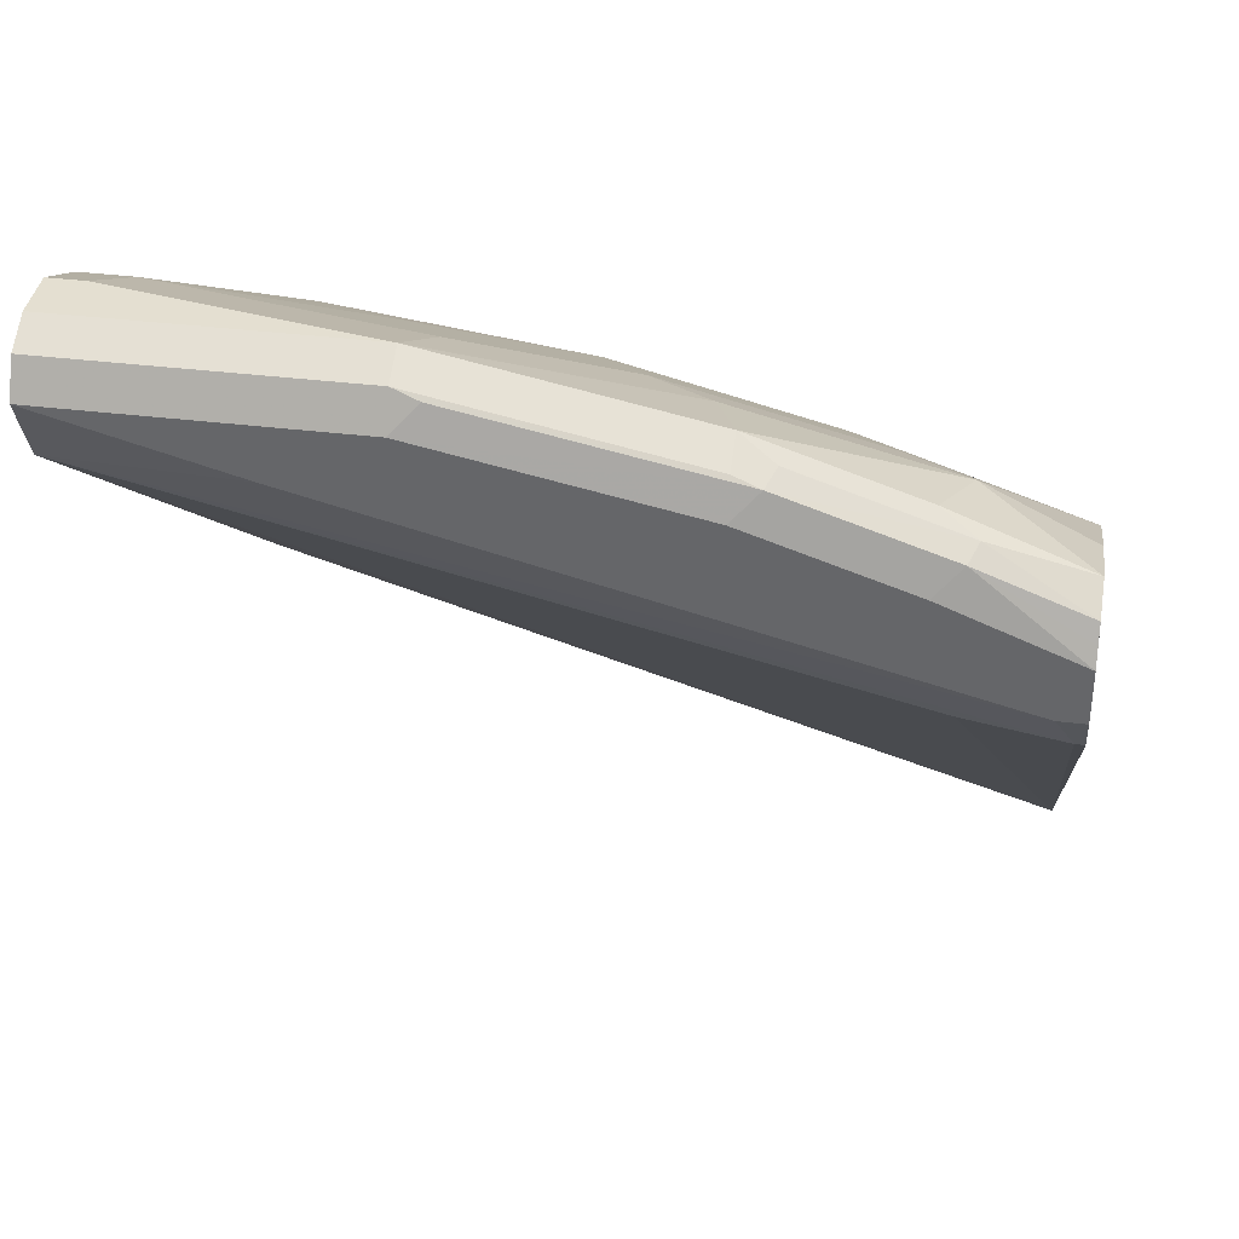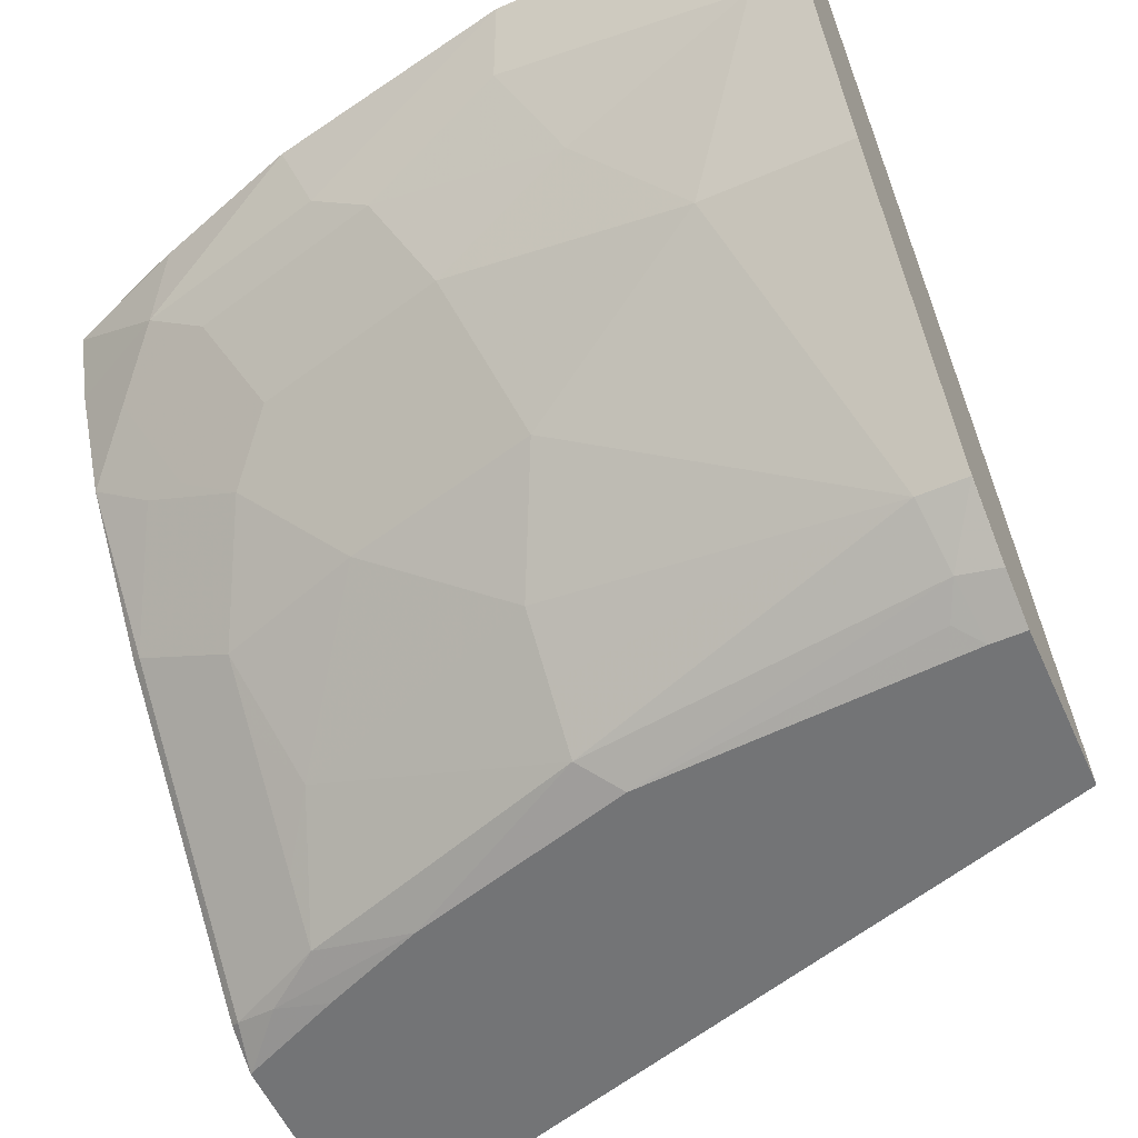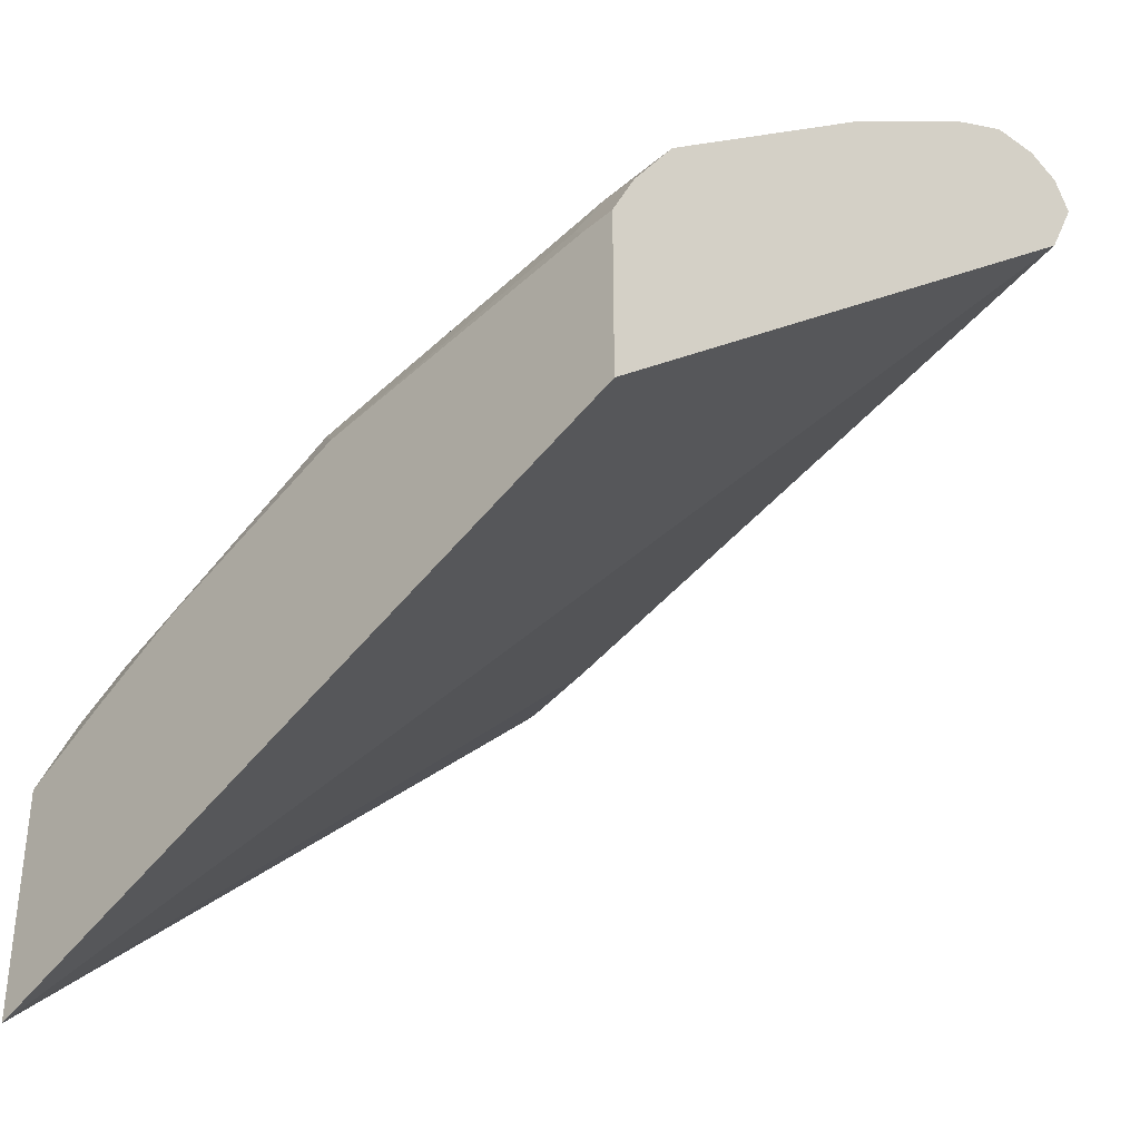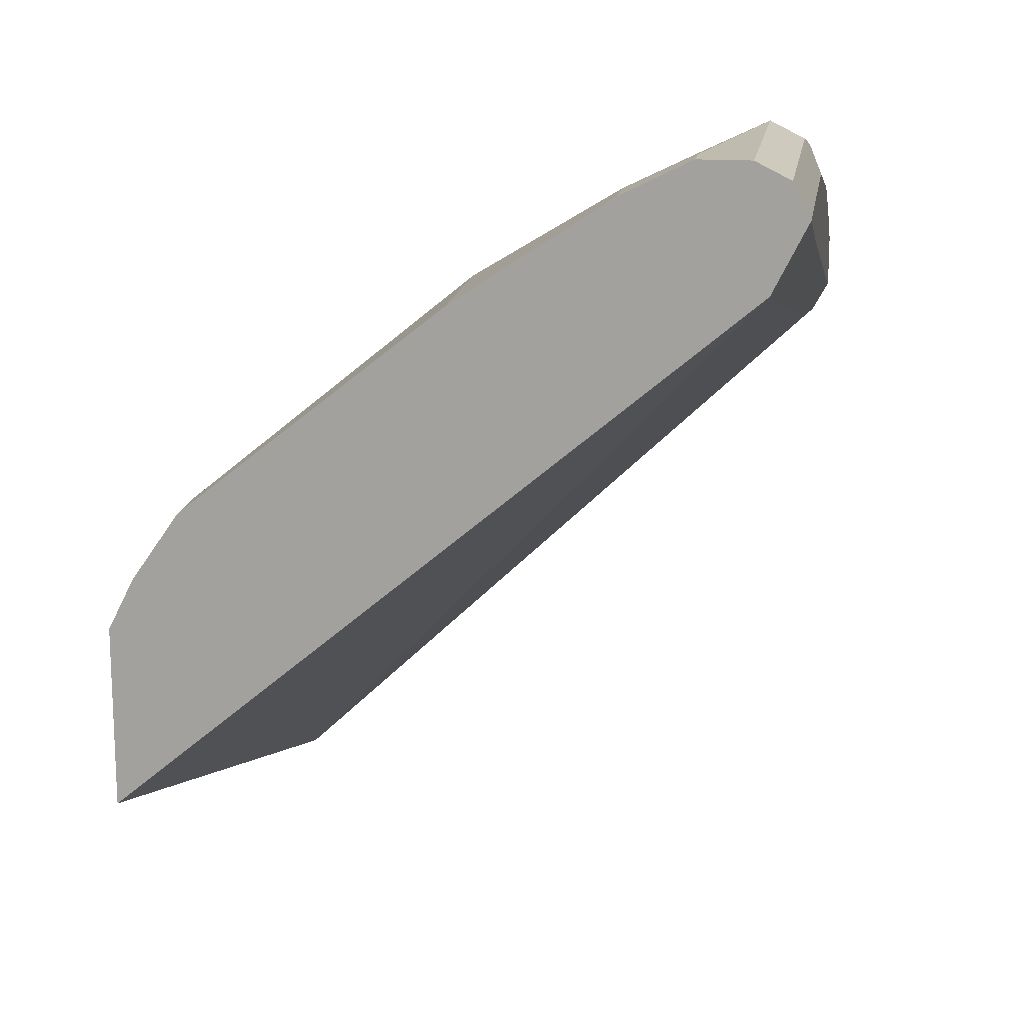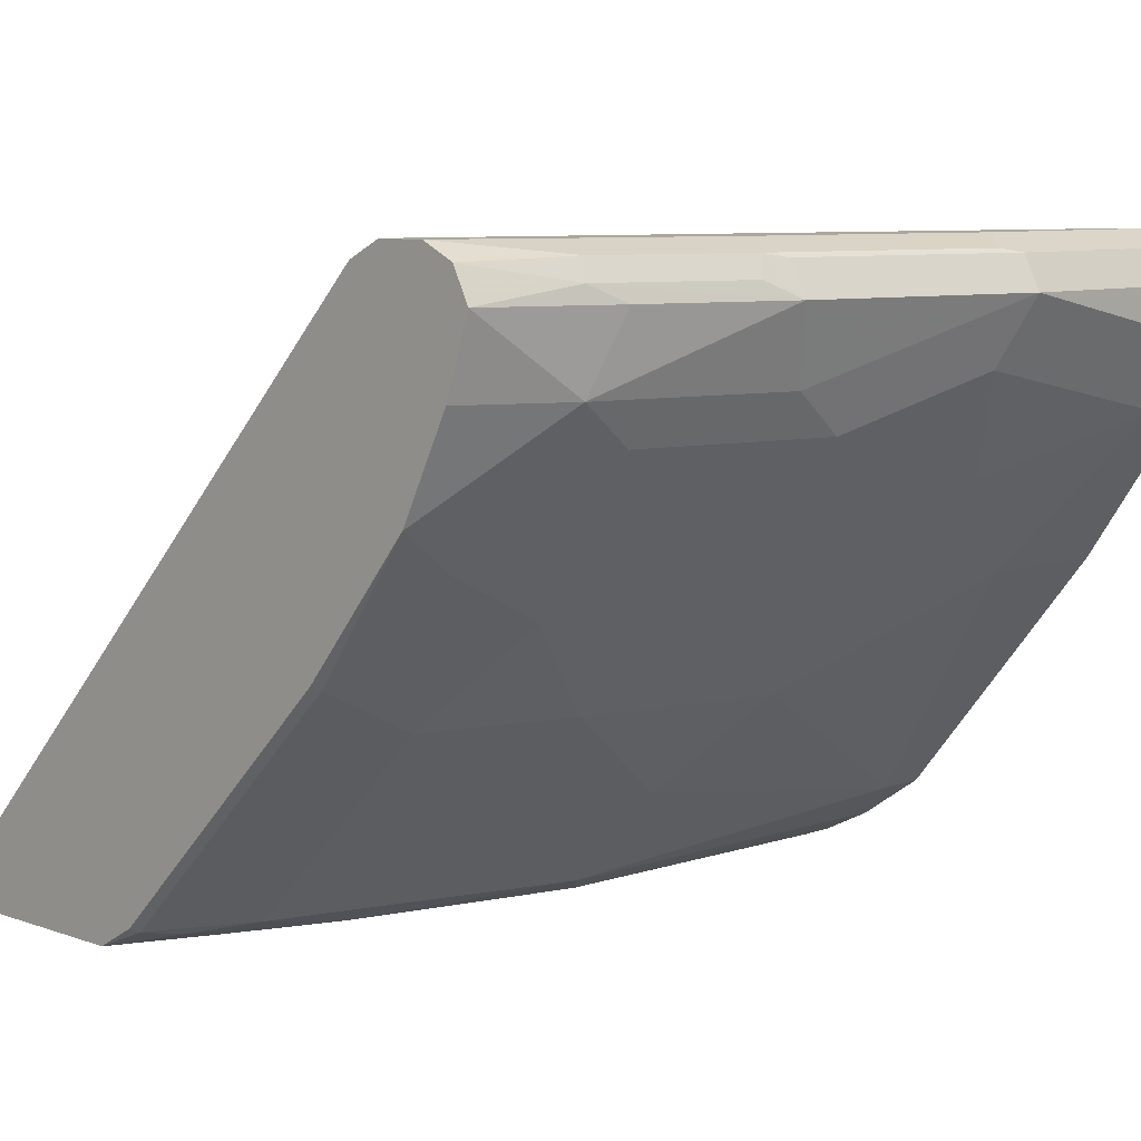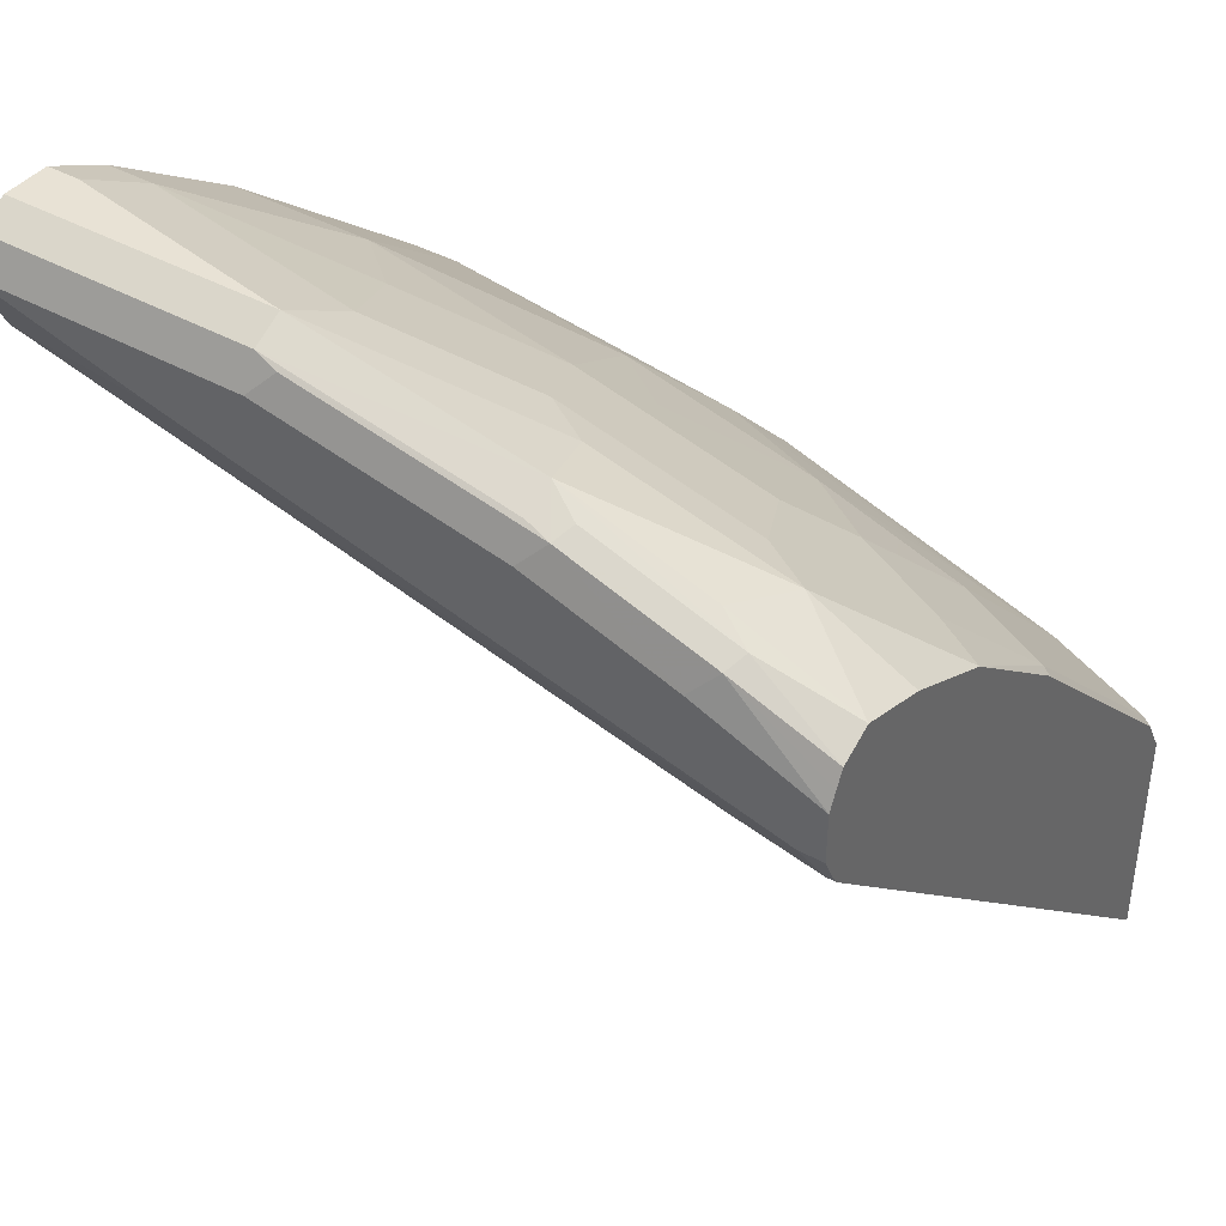
<metadata>
{"format":"obj","ext":"obj","renderer":"f3d","projection":"perspective","resolution":1024,"background":"white","views":[{"elev":36.8,"azim":-170.9,"up":"+Z"},{"elev":-56.1,"azim":24.1,"up":"+Y"},{"elev":-35.7,"azim":48.0,"up":"+Z"},{"elev":16.0,"azim":98.6,"up":"+Z"},{"elev":8.1,"azim":-45.9,"up":"+Y"},{"elev":40.9,"azim":-145.6,"up":"+Z"}]}
</metadata>
<code>
v -0.3464 0.1469 0.9026
v -0.3464 0.1539 0.8991
v -0.3464 0.1155 0.8921
v -0.3044 0.1154 0.9131
v -0.2939 0.1469 0.9236
v -0.3079 0.1539 0.9166
v -0.3464 0.1609 0.8956
v -0.3253 0.09444 0.8921
v -0.3464 0.07351 0.8711
v -0.3463 0.07346 0.8711
v -0.2204 0.1154 0.9341
v -0.2309 0.1469 0.9446
v -0.2974 0.1014 0.9061
v -0.2799 0.09794 0.9096
v -0.2449 0.1539 0.9376
v -0.2414 0.1627 0.9341
v -0.3044 0.1627 0.9131
v -0.3464 0.1644 0.8887
v -0.2834 0.07346 0.8921
v -0.3044 0.05246 0.8711
v -0.3428 0.01401 0.8256
v -0.3464 0.01579 0.8238
v -0.3219 0.05597 0.8676
v -0.1959 0.09794 0.9306
v -0.1889 0.1259 0.9446
v -0.126 0.1469 0.9656
v -0.126 0.1609 0.9586
v -0.2309 0.1609 0.9376
v -0.2589 0.05597 0.8886
v -0.1365 0.1627 0.9551
v -0.126 0.1679 0.9446
v -0.2309 0.1679 0.9236
v -0.2939 0.1679 0.9026
v -0.3464 0.1679 0.8816
v -0.2799 0.03496 0.8676
v -0.3008 -0.006986 0.8256
v -0.3428 -0.006986 0.8046
v -0.3464 -0.02618 0.7819
v -0.112 0.07697 0.9306
v -0.1329 0.1189 0.9516
v -0.175 0.05597 0.9096
v -0.02101 0.1259 0.9656
v -0.00692 0.1469 0.9656
v -0.00692 0.1609 0.9586
v -0.1959 0.03496 0.8886
v -0.00692 0.1679 0.9446
v -0.3464 0.1679 0.8606
v -0.2379 -0.006986 0.8466
v -0.3008 -0.02799 0.8046
v -0.2834 -0.05247 0.7871
v -0.3428 -0.04896 0.7627
v -0.3464 -0.08916 0.7189
v -0.02799 0.09794 0.9516
v -0.07 0.03496 0.9096
v -0.154 -0.006986 0.8676
v -0.014 0.1119 0.9586
v -0.00692 0.119 0.9621
v -0.00692 0.1259 0.9656
v -0.00692 0.161 0.9307
v -0.08399 0.1679 0.9236
v -0.3358 0.1679 0.8606
v -0.3464 0.1627 0.8502
v -0.175 -0.04896 0.8256
v -0.3008 -0.06996 0.7627
v -0.175 -0.06996 0.8046
v -0.3008 -0.09094 0.7417
v -0.2379 -0.09094 0.7627
v -0.175 -0.09094 0.7836
v -0.3428 -0.09094 0.7207
v -0.3464 -0.09926 0.7016
v -0.00692 0.09802 0.9516
v -0.00692 0.03504 0.9096
v -0.02799 -0.06996 0.8256
v -0.00692 -0.06989 0.8257
v -0.00692 0.1539 0.9166
v -0.3428 0.1609 0.8466
v -0.3464 0.1609 0.8466
v -0.3253 -0.09444 0.7242
v -0.2576 -0.09926 0.7404
v -0.1603 -0.09926 0.769
v -0.0245 -0.08746 0.8011
v -0.3454 -0.09926 0.7022
v -0.3464 -0.09926 0.6
v -0.00702 -0.06996 0.8256
v -0.00692 -0.06999 0.8255
v -0.3044 0.1574 0.8501
v -0.00692 -0.09926 0.7041
v -0.3464 0.1573 0.843
v -0.3019 -0.09926 0.7218
v -0.02191 -0.09926 0.7776
v -0.03151 -0.09444 0.7871
v -0.00692 -0.08885 0.7983
v -0.00692 -0.09926 0.7776
f 43 75 59
f 43 59 46
f 43 46 44
f 45 48 55
f 46 59 60
f 47 61 62
f 48 63 55
f 48 50 63
f 53 54 71
f 50 65 63
f 50 64 66
f 50 66 67
f 50 67 68
f 50 68 65
f 51 52 69
f 51 69 64
f 52 70 69
f 53 71 56
f 49 64 50
f 43 87 75
f 42 57 58
f 43 92 93
f 54 72 71
f 36 49 50
f 36 50 48
f 37 51 64
f 37 64 49
f 38 52 51
f 39 53 40
f 39 41 54
f 39 54 53
f 41 45 55
f 41 55 54
f 42 56 57
f 42 53 56
f 43 58 57
f 43 57 71
f 43 71 72
f 43 72 74
f 43 74 85
f 43 85 92
f 43 93 87
f 35 48 45
f 70 83 87
f 54 73 74
f 70 79 89
f 70 89 82
f 73 81 84
f 73 84 74
f 74 84 85
f 75 86 76
f 75 87 83
f 75 83 86
f 76 86 83
f 76 83 88
f 76 88 77
f 78 89 79
f 78 82 89
f 80 90 91
f 80 91 81
f 81 92 84
f 81 91 90
f 81 90 93
f 35 36 48
f 70 80 79
f 70 90 80
f 70 93 90
f 70 87 93
f 54 74 72
f 55 63 73
f 56 71 57
f 59 75 60
f 60 75 61
f 61 76 62
f 61 75 76
f 62 76 77
f 63 65 73
f 54 55 73
f 64 69 66
f 66 69 78
f 66 78 79
f 66 79 67
f 67 79 68
f 68 80 81
f 68 81 73
f 68 79 80
f 69 70 82
f 69 82 78
f 65 68 73
f 31 33 32
f 12 25 26
f 31 47 34
f 4 11 12
f 4 12 5
f 4 8 13
f 4 13 14
f 4 14 24
f 4 24 11
f 5 12 6
f 6 12 15
f 6 15 16
f 6 16 17
f 6 17 7
f 7 17 18
f 8 19 13
f 8 10 20
f 8 20 19
f 9 21 10
f 9 22 21
f 10 21 23
f 10 23 35
f 3 10 8
f 10 35 20
f 3 9 10
f 2 6 7
f 81 93 92
f 1 2 7
f 1 7 18
f 1 18 34
f 1 34 47
f 1 47 62
f 1 62 77
f 1 77 88
f 1 88 83
f 1 83 70
f 1 70 52
f 1 52 38
f 1 38 22
f 1 22 9
f 1 9 3
f 1 3 4
f 1 4 5
f 1 5 6
f 1 6 2
f 3 8 4
f 31 34 33
f 11 24 25
f 12 26 27
f 24 39 40
f 24 40 26
f 24 26 25
f 24 29 41
f 24 41 39
f 26 40 53
f 26 53 42
f 26 42 58
f 26 58 43
f 26 43 44
f 26 44 27
f 27 44 46
f 27 46 31
f 27 31 30
f 29 45 41
f 29 35 45
f 31 46 60
f 31 60 61
f 31 61 47
f 22 51 37
f 11 25 12
f 22 38 51
f 21 37 49
f 12 27 28
f 12 28 16
f 12 16 15
f 13 19 29
f 13 29 14
f 14 29 24
f 16 28 27
f 16 27 30
f 16 30 31
f 16 31 32
f 16 32 33
f 16 33 17
f 17 33 34
f 17 34 18
f 19 20 35
f 19 35 29
f 21 36 35
f 21 35 23
f 21 22 37
f 21 49 36
f 84 92 85

</code>
